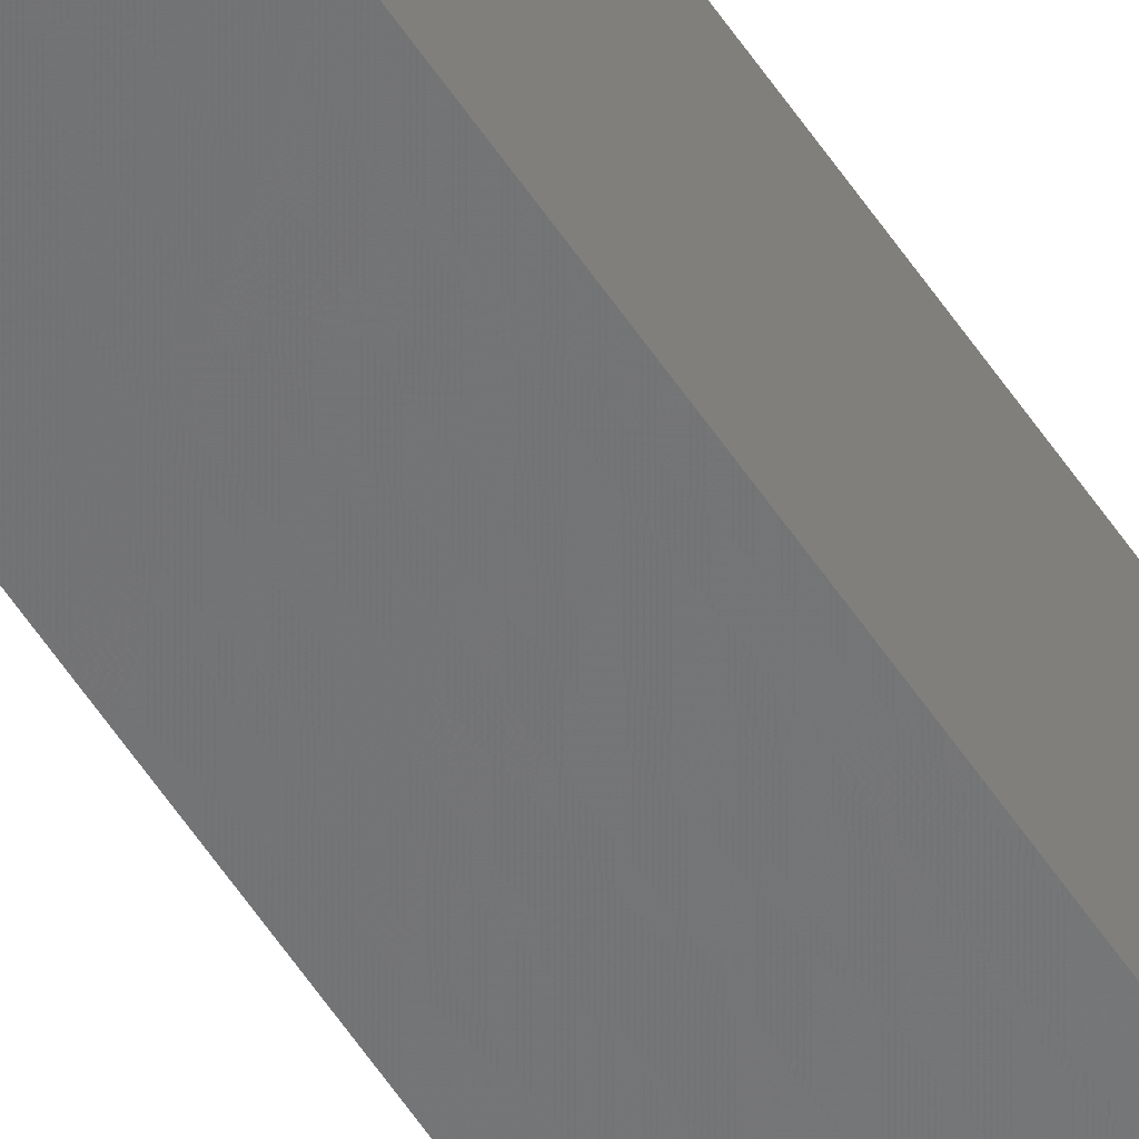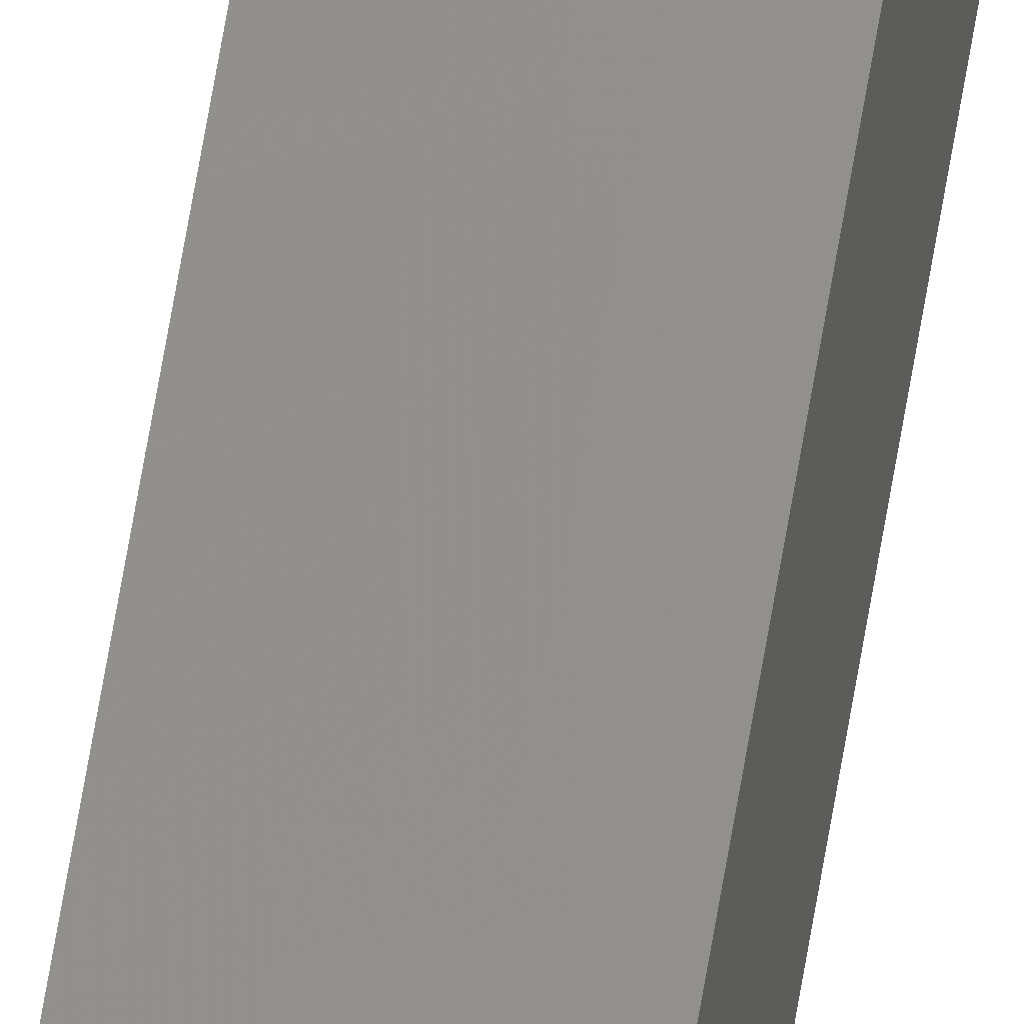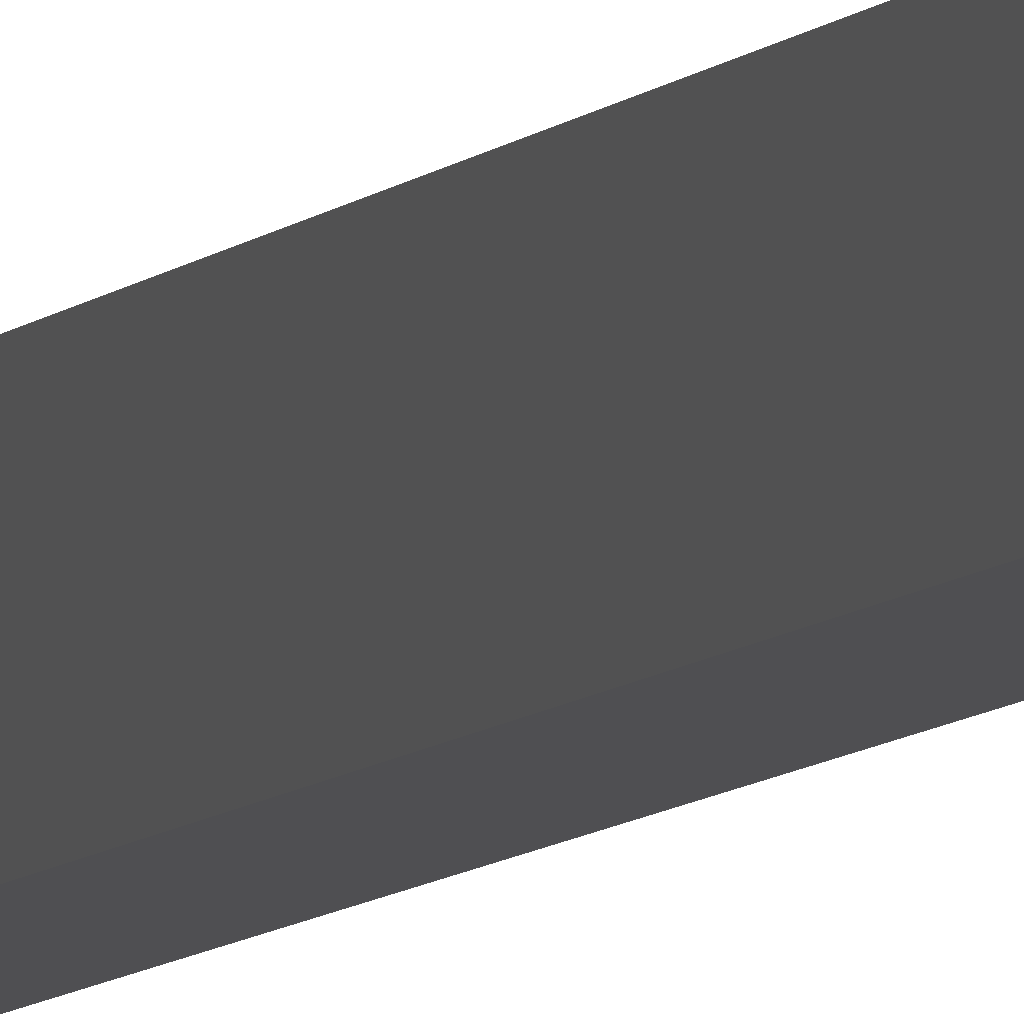
<metadata>
{"format":"stl","ext":"stl","renderer":"f3d","projection":"perspective","resolution":1024,"background":"white","views":[{"elev":-56.9,"azim":-147.0,"up":"+Y"},{"elev":64.8,"azim":9.4,"up":"+Y"},{"elev":-2.7,"azim":-7.9,"up":"+Y"}]}
</metadata>
<code>
# stl→obj: 16 verts, 28 faces
v -9.778 3.861 -392.6
v -9.758 3.863 -392.6
v -9.758 3.863 -396.2
v -9.778 3.861 -396.2
v -9.798 3.859 -396.2
v -9.798 3.859 -392.6
v -9.818 3.857 -392.6
v -9.818 3.857 -396.2
v -9.812 3.807 -392.6
v -9.812 3.807 -396.2
v -9.753 3.814 -396.2
v -9.753 3.814 -392.6
v -9.773 3.812 -396.2
v -9.773 3.812 -392.6
v -9.793 3.809 -392.6
v -9.793 3.809 -396.2
f 1 2 3
f 1 3 4
f 1 4 5
f 6 1 5
f 7 5 8
f 7 6 5
f 9 7 8
f 9 8 10
f 11 12 13
f 12 14 13
f 13 15 16
f 14 15 13
f 16 9 10
f 15 9 16
f 12 11 3
f 2 12 3
f 15 7 9
f 15 6 7
f 14 1 15
f 15 1 6
f 12 2 14
f 14 2 1
f 8 16 10
f 5 13 16
f 5 16 8
f 4 13 5
f 3 11 13
f 3 13 4

</code>
